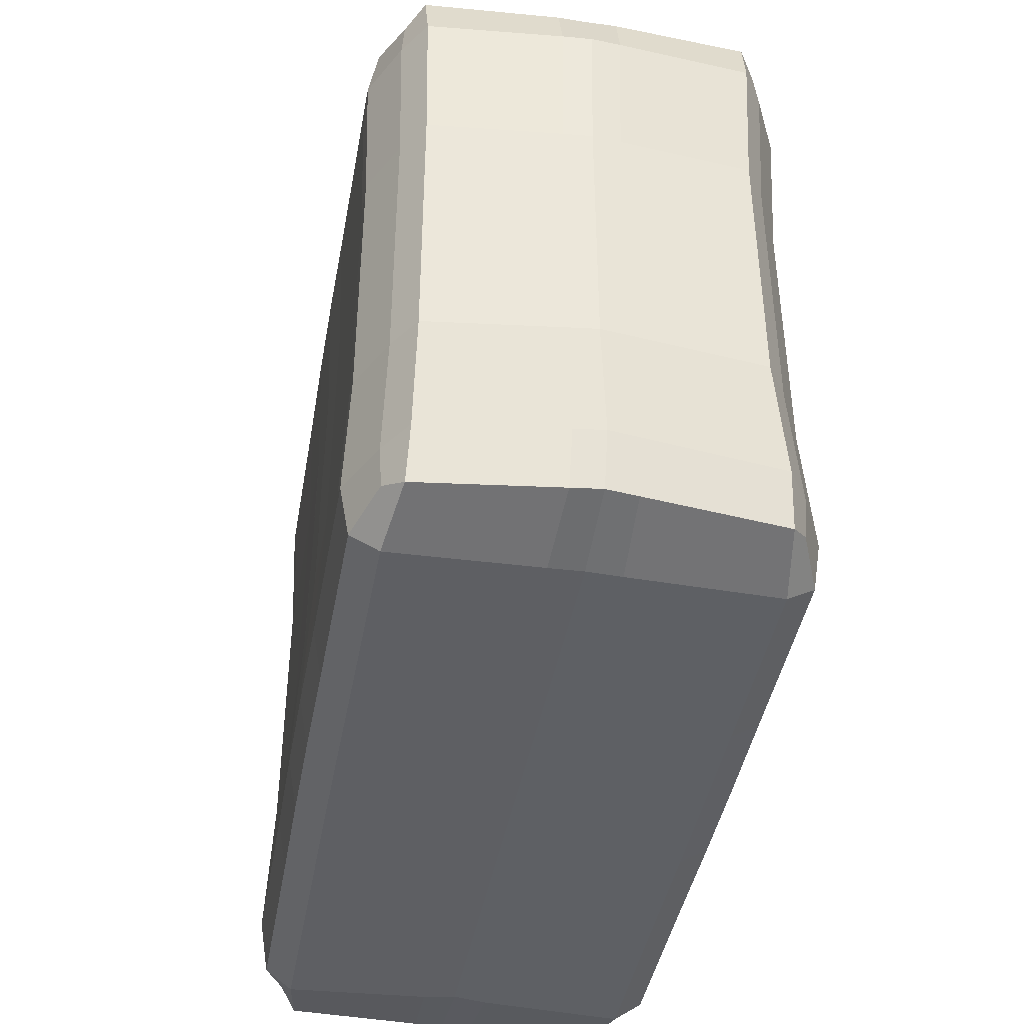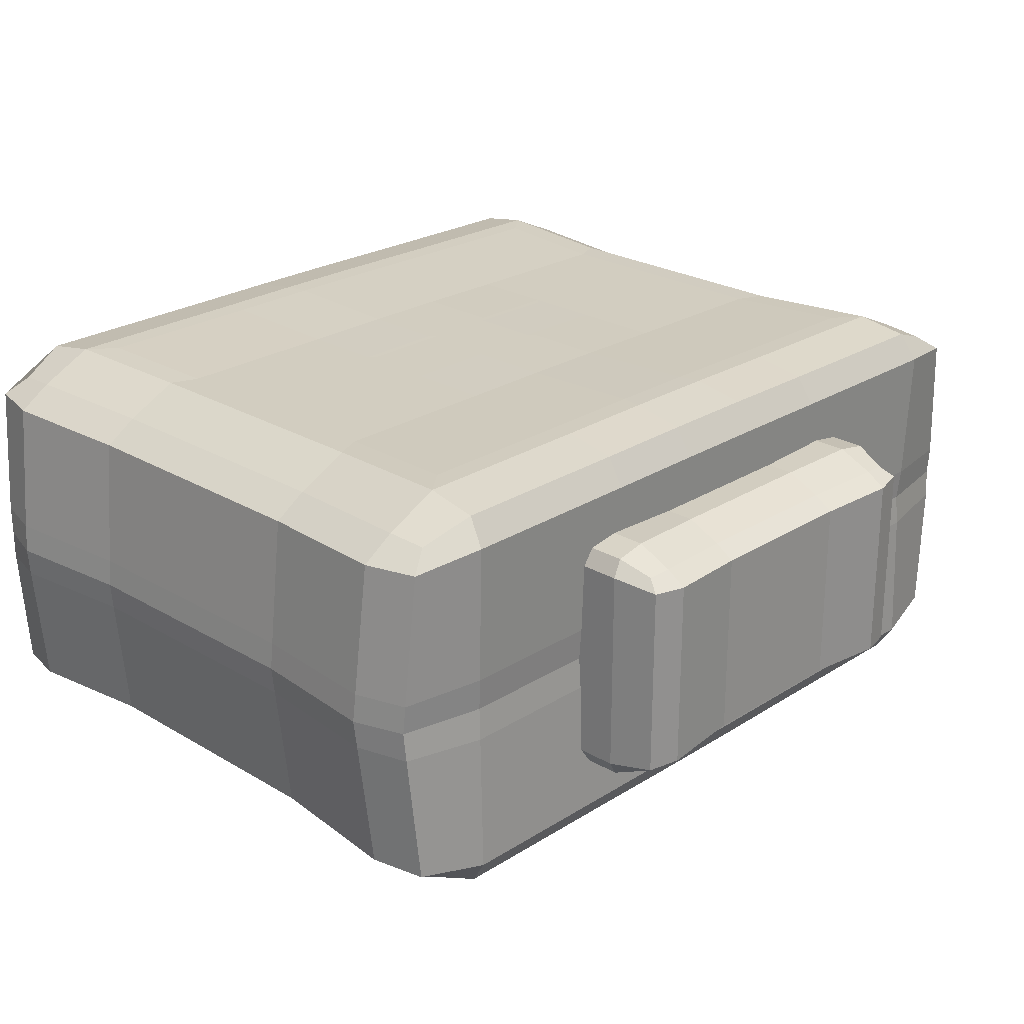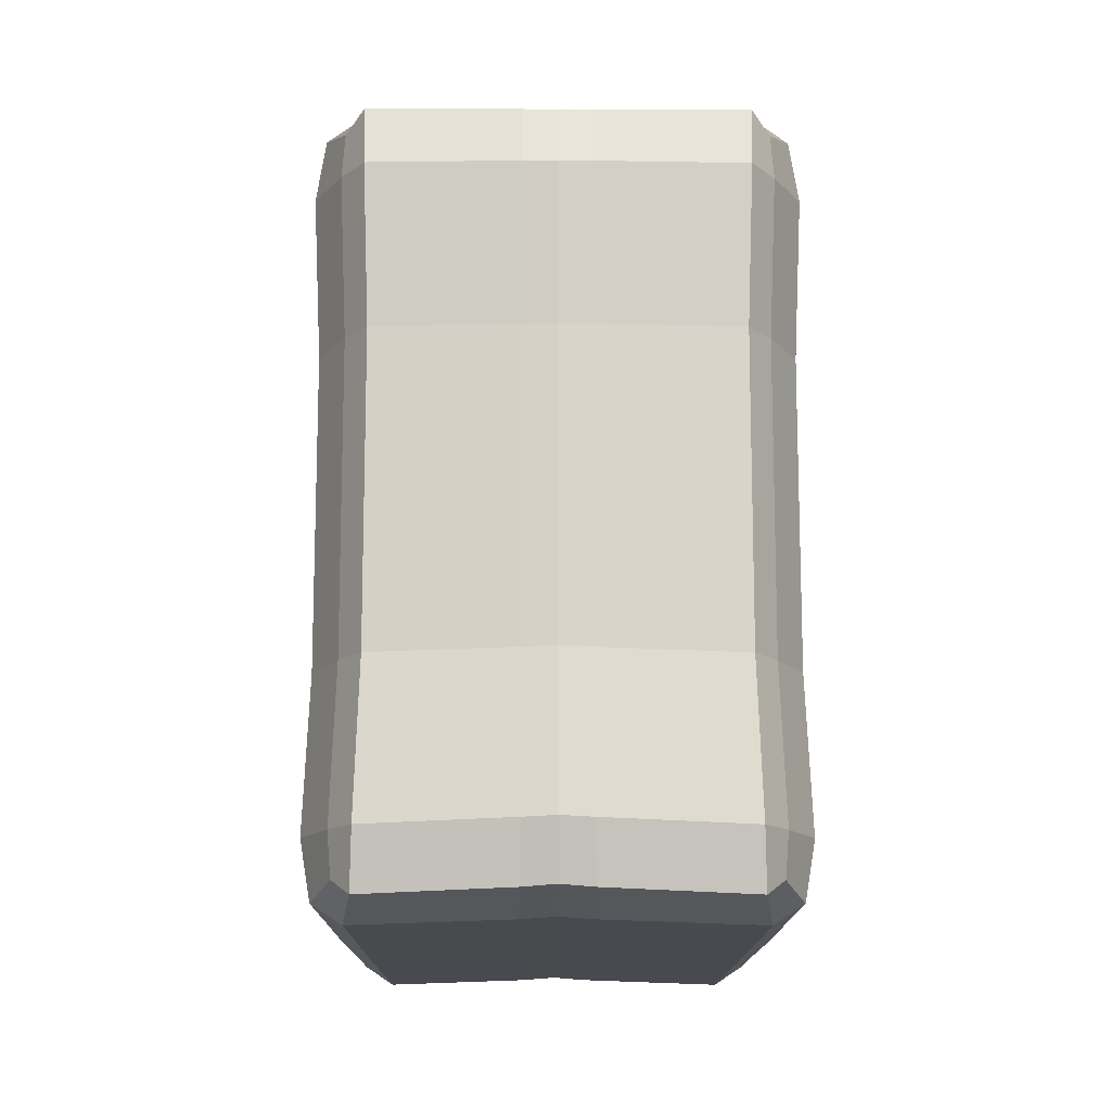
<metadata>
{"format":"obj","ext":"obj","renderer":"f3d","projection":"perspective","resolution":1024,"background":"white","views":[{"elev":-42.6,"azim":79.9,"up":"+Y"},{"elev":24.5,"azim":134.1,"up":"+Z"},{"elev":-13.6,"azim":89.7,"up":"+Y"}]}
</metadata>
<code>
o FirstAidKit_Cube.001
v 0.7536 0.4789 0.2802
v -0.2607 -0.5715 0.3493
v 0.7536 -0.4789 0.2802
v 0.7316 0.2375 0.2729
v -0.7309 0.2375 0.2729
v -0.753 -0.4789 0.2802
v -0.2607 0.5715 0.3493
v -0.753 0.4789 0.2802
v -0.7309 -0.2375 0.2729
v 0.7316 -0.2375 0.2729
v -0.7292 -0.5715 0.2832
v -0.6948 0.4789 0.3175
v 0.7309 0.5715 0.2832
v 0.6965 -0.4789 0.3175
v -0.6028 0.6023 0.301
v -0.6028 -0.6023 0.301
v -0.5918 -0.4789 0.3637
v 0.6023 -0.4789 0.3637
v 0.6133 0.6023 0.301
v 0.6133 -0.6023 0.301
v -0.6948 -0.4789 0.3175
v -0.6745 0.2375 0.3093
v 0.6965 0.4789 0.3175
v 0.6762 -0.2375 0.3093
v -0.5918 0.4789 0.3637
v -0.5745 -0.2375 0.3543
v 0.6023 0.4789 0.3637
v 0.5847 -0.2375 0.3543
v -0.07986 -0.5715 0.3506
v -0.07986 0.5715 0.3506
v -0.7292 0.5715 0.2832
v 0.7309 -0.5715 0.2832
v -0.07933 -0.4789 0.3667
v -0.08089 -0.6023 0.3025
v -0.07933 0.4789 0.3667
v -0.08089 0.6023 0.3025
v -0.259 -0.4789 0.3652
v -0.6745 -0.2375 0.3093
v 0.6762 0.2375 0.3093
v -0.5745 0.2375 0.3543
v 0.5847 0.2375 0.3543
v 0.5847 -0.07916 0.3543
v 0.5847 0.07916 0.3543
v -0.6885 -0.5475 0.3127
v -0.6885 0.5475 0.3127
v 0.691 -0.5475 0.3127
v 0.691 0.5475 0.3127
v -0.5956 -0.5715 0.348
v -0.5956 0.5715 0.348
v 0.606 -0.5715 0.348
v 0.606 0.5715 0.348
v -0.5745 -0.07916 0.3543
v -0.5745 0.07916 0.3543
v 0.6762 -0.07916 0.3093
v 0.6762 0.07916 0.3093
v -0.6745 0.07916 0.3093
v -0.6745 -0.07916 0.3093
v -0.2639 -0.6023 0.3017
v -0.259 0.4789 0.3652
v -0.2639 0.6023 0.3017
v 0.7316 0.07916 0.2729
v 0.7316 -0.07916 0.2729
v -0.7309 0.07916 0.2729
v -0.7309 -0.07916 0.2729
v 0.09211 0.6023 0.3025
v 0.09054 0.4789 0.3667
v 0.09211 -0.6023 0.3025
v 0.09054 -0.4789 0.3667
v 0.09108 0.5715 0.3506
v 0.09108 -0.5715 0.3506
v 0.2747 0.6023 0.3017
v 0.2698 0.4789 0.3652
v 0.2747 -0.6023 0.3017
v 0.2698 -0.4789 0.3652
v 0.2715 -0.5715 0.3493
v 0.2715 0.5715 0.3493
v 0.2482 0.4397 0.3646
v 0.5534 0.4397 0.3633
v -0.2374 0.4397 0.3646
v -0.2303 0.218 0.356
v -0.5429 0.4397 0.3633
v 0.5373 0.218 0.3546
v 0.5373 0.07268 0.3546
v 0.5373 -0.07268 0.3546
v 0.2482 -0.4397 0.3646
v 0.5534 -0.4397 0.3633
v -0.2374 -0.4397 0.3646
v -0.5429 -0.4397 0.3633
v 0.2411 0.218 0.356
v -0.527 0.218 0.3546
v -0.2303 -0.218 0.356
v -0.2303 0.07268 0.356
v 0.2411 -0.218 0.356
v 0.5373 -0.218 0.3546
v -0.527 -0.218 0.3546
v -0.527 0.07268 0.3546
v -0.2303 -0.07268 0.356
v -0.527 -0.07268 0.3546
v -0.07014 -0.218 0.3573
v -0.0724 -0.4397 0.366
v -0.07014 0.218 0.3573
v -0.07014 0.07268 0.3573
v -0.07014 -0.07268 0.3573
v 0.08126 -0.07268 0.3573
v 0.08126 0.07268 0.3573
v -0.0724 0.4397 0.366
v 0.08356 0.4397 0.366
v 0.08356 -0.4397 0.366
v 0.08126 0.218 0.3573
v 0.08126 -0.218 0.3573
v 0.2411 0.07268 0.356
v 0.2411 -0.07268 0.356
v -0.7558 0.2341 0.04813
v 0.7551 0.07803 0.04813
v -0.7786 -0.472 0.05032
v 0.7551 -0.07803 0.04813
v -0.7558 0.07803 0.04813
v -0.7558 -0.07803 0.04813
v 0.7551 0.2341 0.04813
v 0.7778 -0.472 0.05032
v -0.2636 -0.5937 0.05682
v 0.7778 0.472 0.05032
v -0.7786 0.472 0.05032
v -0.7558 -0.2341 0.04813
v 0.7551 -0.2341 0.04813
v -0.2636 0.5937 0.05682
v -0.0815 -0.5937 0.05704
v -0.7508 -0.5633 0.05122
v -0.7508 0.5633 0.05122
v 0.7511 -0.5633 0.05122
v 0.7511 0.5633 0.05122
v -0.601 0.5937 0.05659
v -0.601 -0.5937 0.05659
v 0.61 0.5937 0.05659
v 0.61 -0.5937 0.05659
v -0.0815 0.5937 0.05704
v 0.09078 -0.5937 0.05704
v 0.09078 0.5937 0.05704
v 0.2729 -0.5937 0.05682
v 0.2729 0.5937 0.05682
v -0.2197 0.06133 0.356
v -0.2197 -0.06133 0.356
v -0.05933 0.2069 0.3572
v -0.05933 0.06133 0.3572
v -0.05933 -0.06133 0.3572
v -0.05933 -0.2069 0.3572
v 0.07044 -0.06133 0.3572
v 0.07044 0.06133 0.3572
v 0.07044 0.2069 0.3572
v 0.07044 -0.2069 0.3572
v 0.2305 0.06133 0.356
v 0.2305 -0.06133 0.356
v 0.7536 0.4789 -0.2802
v -0.2607 -0.5715 -0.3493
v 0.7536 -0.4789 -0.2802
v 0.7316 0.2375 -0.2729
v -0.7309 0.2375 -0.2729
v -0.753 -0.4789 -0.2802
v -0.2607 0.5715 -0.3493
v -0.753 0.4789 -0.2802
v -0.7309 -0.2375 -0.2729
v 0.7316 -0.2375 -0.2729
v -0.7292 -0.5715 -0.2832
v -0.6948 0.4789 -0.3175
v 0.7309 0.5715 -0.2832
v 0.6965 -0.4789 -0.3175
v -0.6028 0.6023 -0.301
v -0.6028 -0.6023 -0.301
v -0.5918 -0.4789 -0.3637
v 0.6023 -0.4789 -0.3637
v 0.6133 0.6023 -0.301
v 0.6133 -0.6023 -0.301
v -0.6948 -0.4789 -0.3175
v -0.6745 0.2375 -0.3093
v 0.6965 0.4789 -0.3175
v 0.6762 -0.2375 -0.3093
v -0.5918 0.4789 -0.3637
v -0.5745 -0.2375 -0.3543
v 0.6023 0.4789 -0.3637
v 0.5847 -0.2375 -0.3543
v -0.07986 -0.5715 -0.3506
v -0.07986 0.5715 -0.3506
v -0.7292 0.5715 -0.2832
v 0.7309 -0.5715 -0.2832
v -0.07933 -0.4789 -0.3667
v -0.08089 -0.6023 -0.3025
v -0.07933 0.4789 -0.3667
v -0.08089 0.6023 -0.3025
v -0.259 -0.4789 -0.3652
v -0.6745 -0.2375 -0.3093
v 0.6762 0.2375 -0.3093
v -0.5745 0.2375 -0.3543
v 0.5847 0.2375 -0.3543
v 0.5847 -0.07916 -0.3543
v 0.5847 0.07916 -0.3543
v -0.6885 -0.5475 -0.3127
v -0.6885 0.5475 -0.3127
v 0.691 -0.5475 -0.3127
v 0.691 0.5475 -0.3127
v -0.5956 -0.5715 -0.348
v -0.5956 0.5715 -0.348
v 0.606 -0.5715 -0.348
v 0.606 0.5715 -0.348
v -0.5745 -0.07916 -0.3543
v -0.5745 0.07916 -0.3543
v 0.6762 -0.07916 -0.3093
v 0.6762 0.07916 -0.3093
v -0.6745 0.07916 -0.3093
v -0.6745 -0.07916 -0.3093
v -0.2639 -0.6023 -0.3017
v -0.259 0.4789 -0.3652
v -0.2639 0.6023 -0.3017
v 0.7316 0.07916 -0.2729
v 0.7316 -0.07916 -0.2729
v -0.7309 0.07916 -0.2729
v -0.7309 -0.07916 -0.2729
v 0.09211 0.6023 -0.3025
v 0.09054 0.4789 -0.3667
v 0.09211 -0.6023 -0.3025
v 0.09054 -0.4789 -0.3667
v 0.09108 0.5715 -0.3506
v 0.09108 -0.5715 -0.3506
v 0.2747 0.6023 -0.3017
v 0.2698 0.4789 -0.3652
v 0.2747 -0.6023 -0.3017
v 0.2698 -0.4789 -0.3652
v 0.2715 -0.5715 -0.3493
v 0.2715 0.5715 -0.3493
v 0.2482 0.4397 -0.3646
v 0.5534 0.4397 -0.3633
v -0.2374 0.4397 -0.3646
v -0.2303 0.218 -0.356
v -0.5429 0.4397 -0.3633
v 0.5373 0.218 -0.3546
v 0.5373 0.07268 -0.3546
v 0.5373 -0.07268 -0.3546
v 0.2482 -0.4397 -0.3646
v 0.5534 -0.4397 -0.3633
v -0.2374 -0.4397 -0.3646
v -0.5429 -0.4397 -0.3633
v 0.2411 0.218 -0.356
v -0.527 0.218 -0.3546
v -0.2303 -0.218 -0.356
v -0.2303 0.07268 -0.356
v 0.2411 -0.218 -0.356
v 0.5373 -0.218 -0.3546
v -0.527 -0.218 -0.3546
v -0.527 0.07268 -0.3546
v -0.2303 -0.07268 -0.356
v -0.527 -0.07268 -0.3546
v -0.07014 -0.218 -0.3573
v -0.0724 -0.4397 -0.366
v -0.07014 0.218 -0.3573
v -0.07014 0.07268 -0.3573
v -0.07014 -0.07268 -0.3573
v 0.08126 -0.07268 -0.3573
v 0.08126 0.07268 -0.3573
v -0.0724 0.4397 -0.366
v 0.08356 0.4397 -0.366
v 0.08356 -0.4397 -0.366
v 0.08126 0.218 -0.3573
v 0.08126 -0.218 -0.3573
v 0.2411 0.07268 -0.356
v 0.2411 -0.07268 -0.356
v -0.7558 0.2341 -0.04813
v 0.7551 0.07803 -0.04813
v -0.7786 -0.472 -0.05032
v 0.7551 -0.07803 -0.04813
v -0.7558 0.07803 -0.04813
v -0.7558 -0.07803 -0.04813
v 0.7551 0.2341 -0.04813
v 0.7778 -0.472 -0.05032
v -0.2636 -0.5937 -0.05682
v 0.7778 0.472 -0.05032
v -0.7786 0.472 -0.05032
v -0.7558 -0.2341 -0.04813
v 0.7551 -0.2341 -0.04813
v -0.2636 0.5937 -0.05682
v -0.0815 -0.5937 -0.05704
v -0.7508 -0.5633 -0.05122
v -0.7508 0.5633 -0.05122
v 0.7511 -0.5633 -0.05122
v 0.7511 0.5633 -0.05122
v -0.601 0.5937 -0.05659
v -0.601 -0.5937 -0.05659
v 0.61 0.5937 -0.05659
v 0.61 -0.5937 -0.05659
v -0.0815 0.5937 -0.05704
v 0.09078 -0.5937 -0.05704
v 0.09078 0.5937 -0.05704
v 0.2729 -0.5937 -0.05682
v 0.2729 0.5937 -0.05682
v -0.2197 0.06133 -0.356
v -0.2197 -0.06133 -0.356
v -0.05933 0.2069 -0.3572
v -0.05933 0.06133 -0.3572
v -0.05933 -0.06133 -0.3572
v -0.05933 -0.2069 -0.3572
v 0.07044 -0.06133 -0.3572
v 0.07044 0.06133 -0.3572
v 0.07044 0.2069 -0.3572
v 0.07044 -0.2069 -0.3572
v 0.2305 0.06133 -0.356
v 0.2305 -0.06133 -0.356
v -0.7578 0.07747 0
v -0.7578 -0.07747 0
v -0.2619 -0.5895 0
v -0.7578 -0.2324 0
v 0.7596 -0.233 0
v -0.08064 -0.5895 0
v -0.7521 0.5593 0
v 0.7531 -0.5593 0
v 0.09081 0.5895 0
v 0.2719 0.5895 0
v -0.7578 0.2324 0
v 0.7596 0.07768 0
v -0.7807 -0.4687 0
v 0.7596 -0.07768 0
v 0.7596 0.233 0
v 0.7824 -0.4699 0
v 0.7824 0.4699 0
v -0.7807 0.4687 0
v -0.2619 0.5895 0
v -0.7521 -0.5593 0
v 0.7531 0.5593 0
v -0.5977 0.5895 0
v -0.5977 -0.5895 0
v 0.6074 0.5895 0
v 0.6074 -0.5895 0
v -0.08064 0.5895 0
v 0.09081 -0.5895 0
v 0.2719 -0.5895 0
v 0.2864 0.757 -0.1689
v -0.291 0.757 -0.1689
v 0.1408 0.7438 -0.1645
v 0.1408 0.7438 0.1645
v -0.291 0.757 0.1689
v 0.2864 0.757 0.1689
v -0.1455 0.7438 0.1645
v -0.1455 0.7438 -0.1645
v -0.3469 0.7427 0.1707
v 0.2864 0.722 0.1914
v 0.3422 0.7427 -0.1707
v -0.291 0.722 -0.1914
v 0.3608 0.6665 0.1815
v -0.3655 0.6665 0.1815
v -0.291 0.6599 0.2193
v -0.291 0.6599 -0.2193
v -0.291 0.722 0.1914
v 0.1408 0.7097 0.1865
v 0.2864 0.722 -0.1914
v -0.1455 0.7097 -0.1865
v 0.2864 0.6599 0.2193
v -0.1455 0.6494 0.2136
v 0.2864 0.6599 -0.2193
v -0.1455 0.6494 -0.2136
v -0.3469 0.7427 -0.1707
v 0.3422 0.7427 0.1707
v 0.3608 0.6665 -0.1815
v -0.3655 0.6665 -0.1815
v -0.1455 0.7097 0.1865
v 0.1408 0.7097 -0.1865
v 0.1408 0.6494 0.2136
v 0.1408 0.6494 -0.2136
v -0.3324 0.7182 0.1885
v 0.3277 0.7182 0.1885
v -0.3324 0.7182 -0.1885
v 0.3277 0.7182 -0.1885
v -0.3469 0.6622 -0.2098
v 0.3422 0.6622 -0.2098
v -0.3469 0.6622 0.2098
v 0.3422 0.6622 0.2098
v 0.3608 0.5549 0.1815
v -0.3655 0.5549 0.1815
v -0.291 0.5482 0.2193
v -0.291 0.5482 -0.2193
v 0.2864 0.5482 0.2193
v -0.1455 0.5378 0.2136
v 0.2864 0.5482 -0.2193
v -0.1455 0.5378 -0.2136
v 0.3608 0.5549 -0.1815
v -0.3655 0.5549 -0.1815
v 0.1408 0.5378 0.2136
v 0.1408 0.5378 -0.2136
v -0.3469 0.5505 -0.2098
v 0.3422 0.5505 -0.2098
v -0.3469 0.5505 0.2098
v 0.3422 0.5505 0.2098
f 123 113 5 8
f 49 45 12 25
f 123 8 31 129
f 56 53 40 22
f 120 3 32 130
f 130 32 20 135
f 129 31 15 132
f 72 27 51 76
f 59 7 49 25
f 17 21 44 48
f 47 51 27 23
f 43 55 39 41
f 133 16 11 128
f 14 18 50 46
f 134 19 13 131
f 42 28 24 54
f 39 23 27 41
f 24 28 18 14
f 33 29 70 68
f 124 115 6 9
f 74 75 50 18
f 37 17 48 2
f 40 25 12 22
f 26 38 21 17
f 136 36 65 138
f 125 116 62 10
f 57 52 53 56
f 116 114 61 62
f 118 64 63 117
f 124 9 64 118
f 115 128 11 6
f 125 10 3 120
f 139 135 20 73
f 121 58 16 133
f 140 71 19 134
f 122 131 13 1
f 57 38 26 52
f 42 54 55 43
f 114 119 4 61
f 122 1 4 119
f 126 132 15 60
f 35 30 7 59
f 69 30 35 66
f 33 37 2 29
f 137 67 34 127
f 68 70 75 74
f 66 72 76 69
f 117 63 5 113
f 67 137 139 73
f 65 71 140 138
f 331 137 127 310
f 323 326 132 126
f 36 136 126 60
f 321 325 131 122
f 314 140 134 328
f 307 121 133 327
f 332 329 135 139
f 317 324 128 115
f 34 58 121 127
f 330 136 138 313
f 328 134 131 325
f 327 133 128 324
f 311 129 132 326
f 312 130 135 329
f 320 120 130 312
f 322 123 129 311
f 145 144 141 142
f 148 144 145 147
f 143 144 148 149
f 146 150 147 145
f 147 152 151 148
f 137 331 332 139
f 138 140 314 313
f 136 330 323 126
f 127 121 307 310
f 275 160 157 265
f 201 177 164 197
f 275 281 183 160
f 208 174 192 205
f 272 282 184 155
f 282 287 172 184
f 281 284 167 183
f 224 228 203 179
f 211 177 201 159
f 169 200 196 173
f 199 175 179 203
f 195 193 191 207
f 285 280 163 168
f 166 198 202 170
f 286 283 165 171
f 194 206 176 180
f 191 193 179 175
f 176 166 170 180
f 185 220 222 181
f 276 161 158 267
f 226 170 202 227
f 189 154 200 169
f 192 174 164 177
f 178 169 173 190
f 288 290 217 188
f 277 162 214 268
f 209 208 205 204
f 268 214 213 266
f 270 269 215 216
f 276 270 216 161
f 267 158 163 280
f 277 272 155 162
f 291 225 172 287
f 273 285 168 210
f 292 286 171 223
f 274 153 165 283
f 209 204 178 190
f 194 195 207 206
f 266 213 156 271
f 274 271 156 153
f 278 212 167 284
f 187 211 159 182
f 221 218 187 182
f 185 181 154 189
f 289 279 186 219
f 220 226 227 222
f 218 221 228 224
f 269 265 157 215
f 219 225 291 289
f 217 290 292 223
f 331 310 279 289
f 323 278 284 326
f 188 212 278 288
f 321 274 283 325
f 314 328 286 292
f 307 327 285 273
f 332 291 287 329
f 317 267 280 324
f 186 279 273 210
f 330 313 290 288
f 328 325 283 286
f 327 324 280 285
f 311 326 284 281
f 312 329 287 282
f 320 312 282 272
f 322 311 281 275
f 297 294 293 296
f 300 299 297 296
f 295 301 300 296
f 298 297 299 302
f 299 300 303 304
f 289 291 332 331
f 290 313 314 292
f 288 278 323 330
f 279 310 307 273
f 335 333 351 362
f 335 340 339 336
f 333 343 368 351
f 372 366 342 353
f 357 360 346 341
f 338 333 335 336
f 363 350 361 354
f 372 345 358 366
f 365 341 346 371
f 358 343 333 338
f 368 343 359 370
f 368 370 355 351
f 362 364 356 352
f 347 349 365 371
f 344 348 369 367
f 359 343 358 345
f 369 360 357 367
f 362 351 355 364
f 352 356 348 344
f 363 353 342 350
f 354 361 349 347
f 340 352 344 334
f 346 360 382 374
f 334 344 367 357
f 339 361 350 336
f 337 341 365 349
f 338 336 350 342
f 339 337 349 361
f 338 342 366 358
f 340 335 362 352
f 339 340 334 337
f 360 369 385 382
f 359 345 373 381
f 364 355 379 384
f 369 348 376 385
f 364 384 380 356
f 363 354 378 383
f 348 356 380 376
f 372 353 377 388
f 345 372 388 373
f 370 359 381 386
f 371 346 374 387
f 354 347 375 378
f 353 363 383 377
f 347 371 387 375
f 355 370 386 379
f 357 341 337 334
f 80 79 81 90
f 93 85 86 94
f 91 95 88 87
f 89 82 78 77
f 92 80 90 96
f 99 91 87 100
f 111 83 82 89
f 91 97 98 95
f 97 92 96 98
f 93 94 84 112
f 112 84 83 111
f 102 101 80 92
f 99 103 97 91
f 99 100 108 110
f 106 101 109 107
f 101 106 79 80
f 110 93 112 104
f 105 111 89 109
f 109 89 77 107
f 110 108 85 93
f 232 242 233 231
f 245 246 238 237
f 243 239 240 247
f 241 229 230 234
f 244 248 242 232
f 251 252 239 243
f 263 241 234 235
f 243 247 250 249
f 249 250 248 244
f 245 264 236 246
f 264 263 235 236
f 254 244 232 253
f 251 243 249 255
f 251 262 260 252
f 258 259 261 253
f 253 232 231 258
f 262 256 264 245
f 257 261 241 263
f 261 259 229 241
f 262 245 237 260
f 4 1 23 39
f 1 13 47 23
f 50 20 32 46
f 49 15 31 45
f 44 11 16 48
f 60 15 49 7
f 71 76 51 19
f 47 13 19 51
f 73 20 50 75
f 58 2 48 16
f 36 60 7 30
f 29 34 67 70
f 35 59 79 106
f 59 25 81 79
f 10 24 14 3
f 3 14 46 32
f 61 4 39 55
f 42 43 83 84
f 66 35 106 107
f 63 56 22 5
f 6 11 44 21
f 8 5 22 12
f 9 6 21 38
f 52 26 95 98
f 10 62 54 24
f 8 12 45 31
f 72 66 107 77
f 27 72 77 78
f 62 61 55 54
f 25 40 90 81
f 37 33 100 87
f 17 37 87 88
f 64 57 56 63
f 9 38 57 64
f 33 68 108 100
f 53 52 98 96
f 68 74 85 108
f 74 18 86 85
f 34 29 2 58
f 28 42 84 94
f 69 65 36 30
f 18 28 94 86
f 43 41 82 83
f 26 17 88 95
f 40 53 96 90
f 67 73 75 70
f 41 27 78 82
f 65 69 76 71
f 103 99 146 145
f 112 111 151 152
f 99 110 150 146
f 92 97 142 141
f 97 103 145 142
f 305 117 113 315
f 321 122 119 319
f 316 319 119 114
f 309 125 120 320
f 308 124 118 306
f 306 118 117 305
f 318 316 114 116
f 309 318 116 125
f 308 317 115 124
f 322 315 113 123
f 110 104 147 150
f 111 105 148 151
f 105 109 149 148
f 102 92 141 144
f 104 112 152 147
f 109 101 143 149
f 101 102 144 143
f 156 191 175 153
f 153 175 199 165
f 202 198 184 172
f 201 197 183 167
f 196 200 168 163
f 212 159 201 167
f 223 171 203 228
f 199 203 171 165
f 225 227 202 172
f 210 168 200 154
f 188 182 159 212
f 181 222 219 186
f 187 258 231 211
f 211 231 233 177
f 162 155 166 176
f 155 184 198 166
f 213 207 191 156
f 194 236 235 195
f 218 259 258 187
f 215 157 174 208
f 158 173 196 163
f 160 164 174 157
f 161 190 173 158
f 204 250 247 178
f 162 176 206 214
f 160 183 197 164
f 224 229 259 218
f 179 230 229 224
f 214 206 207 213
f 177 233 242 192
f 189 239 252 185
f 169 240 239 189
f 216 215 208 209
f 161 216 209 190
f 185 252 260 220
f 205 248 250 204
f 220 260 237 226
f 226 237 238 170
f 186 210 154 181
f 180 246 236 194
f 221 182 188 217
f 170 238 246 180
f 195 235 234 193
f 178 247 240 169
f 192 242 248 205
f 219 222 227 225
f 193 234 230 179
f 217 223 228 221
f 255 297 298 251
f 264 304 303 263
f 251 298 302 262
f 244 293 294 249
f 249 294 297 255
f 305 315 265 269
f 321 319 271 274
f 316 266 271 319
f 309 320 272 277
f 308 306 270 276
f 306 305 269 270
f 318 268 266 316
f 309 277 268 318
f 308 276 267 317
f 322 275 265 315
f 262 302 299 256
f 263 303 300 257
f 257 300 301 261
f 254 296 293 244
f 256 299 304 264
f 261 301 295 253
f 253 295 296 254

</code>
